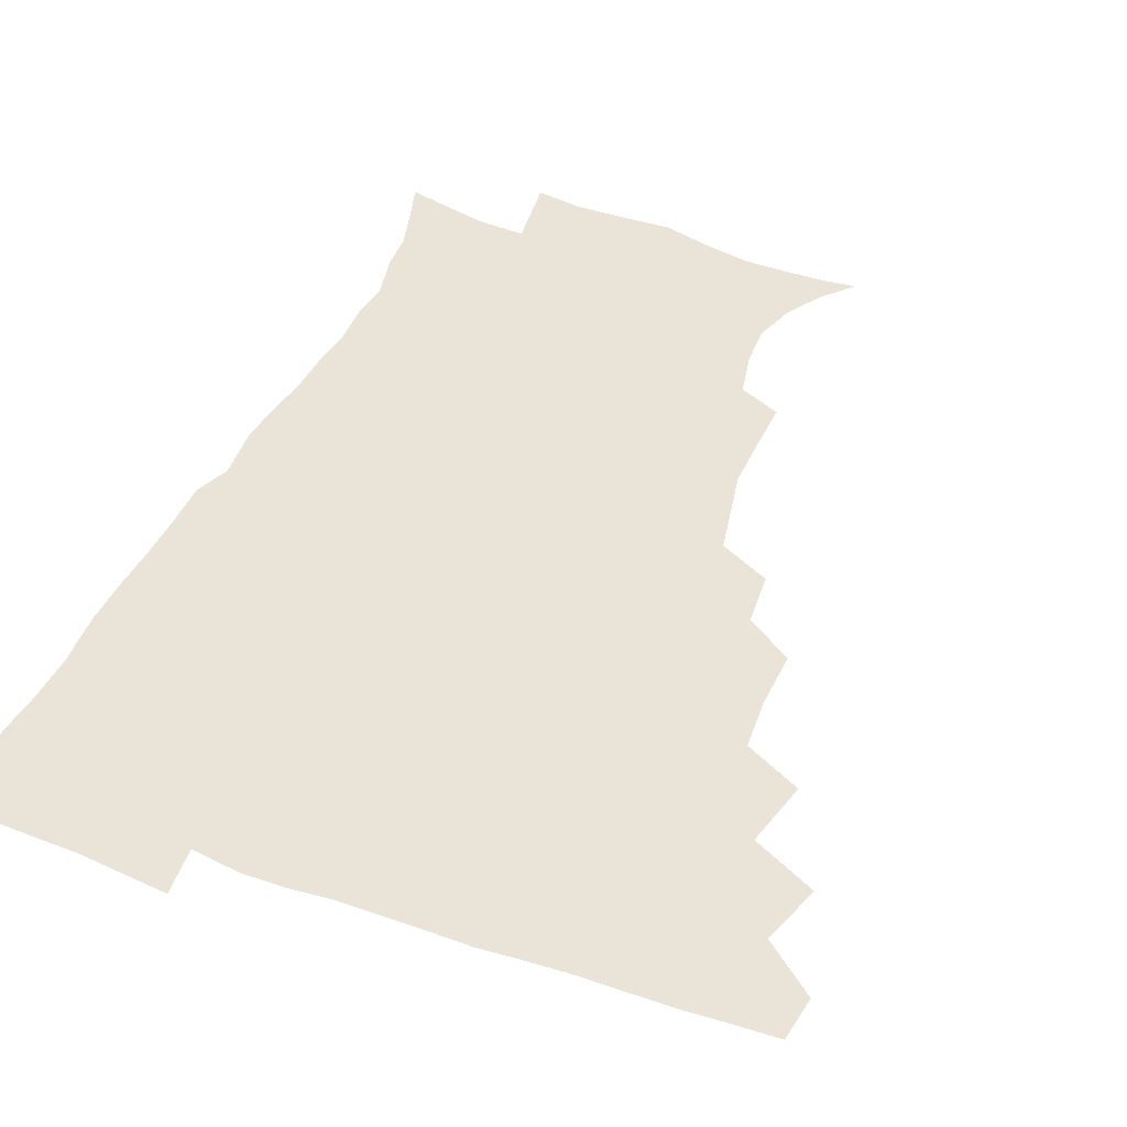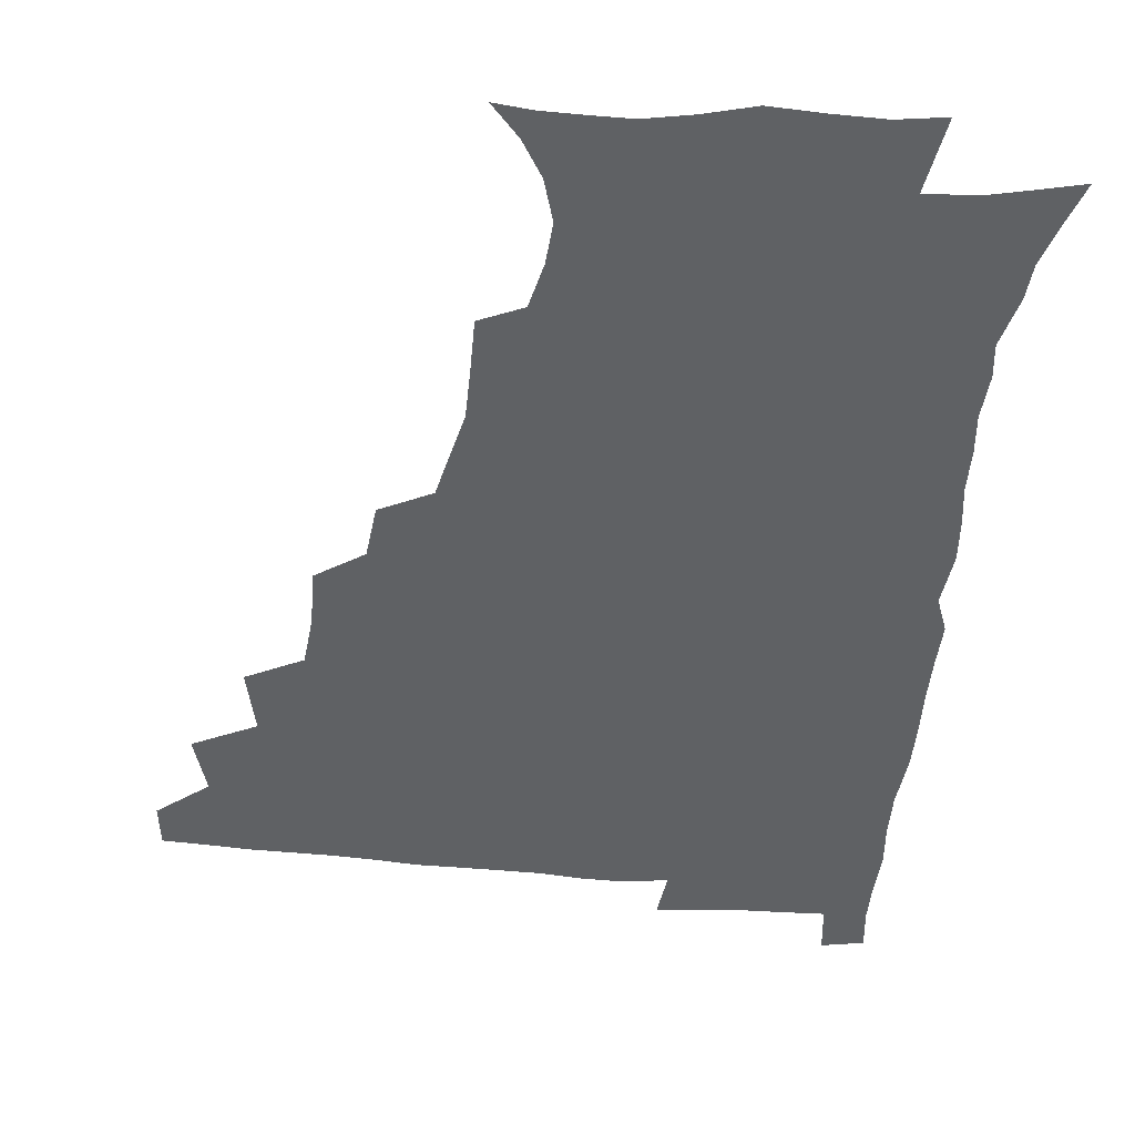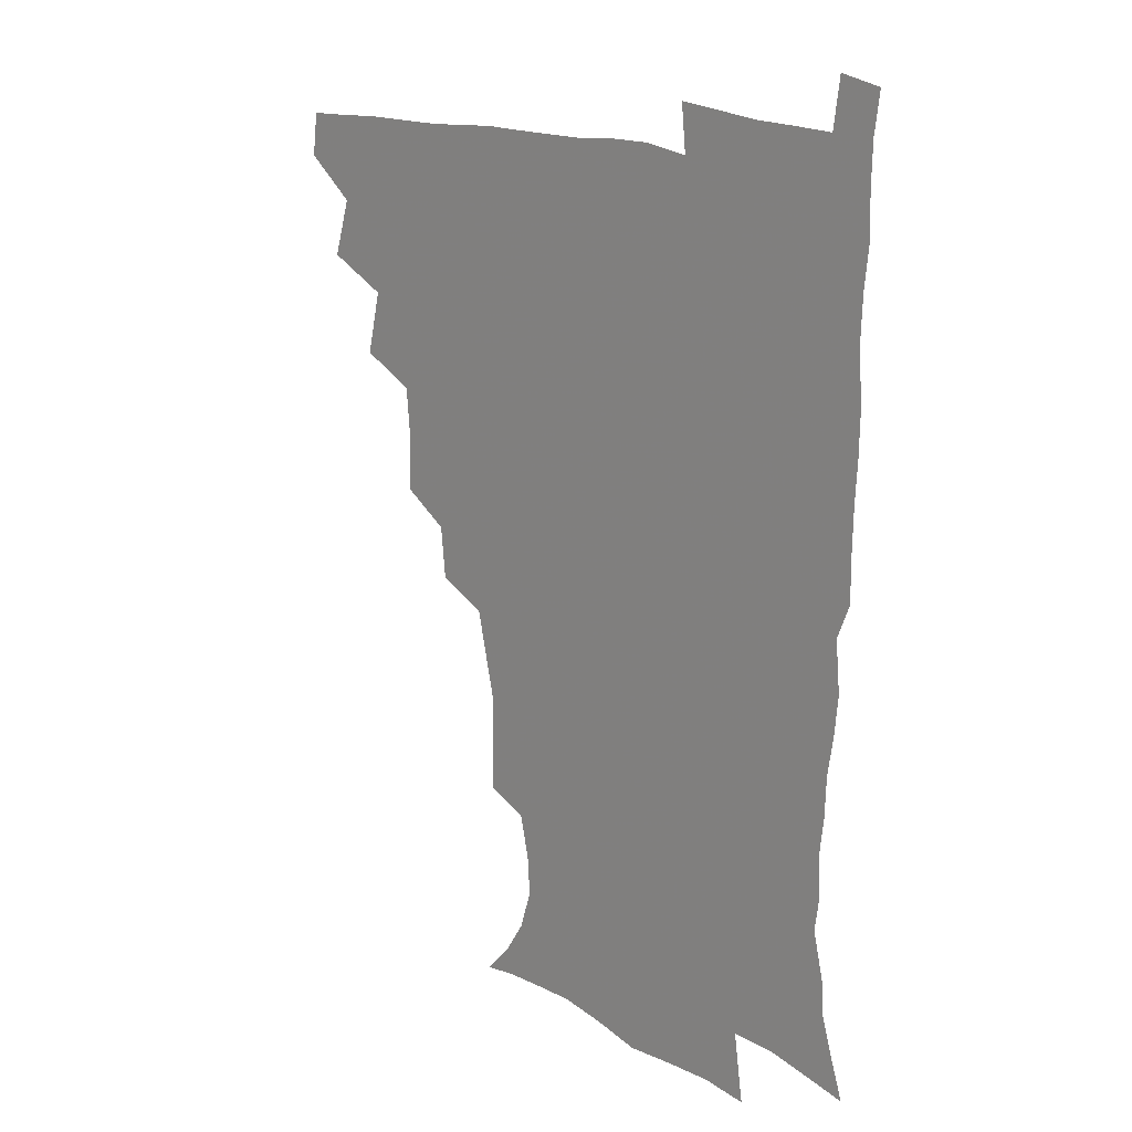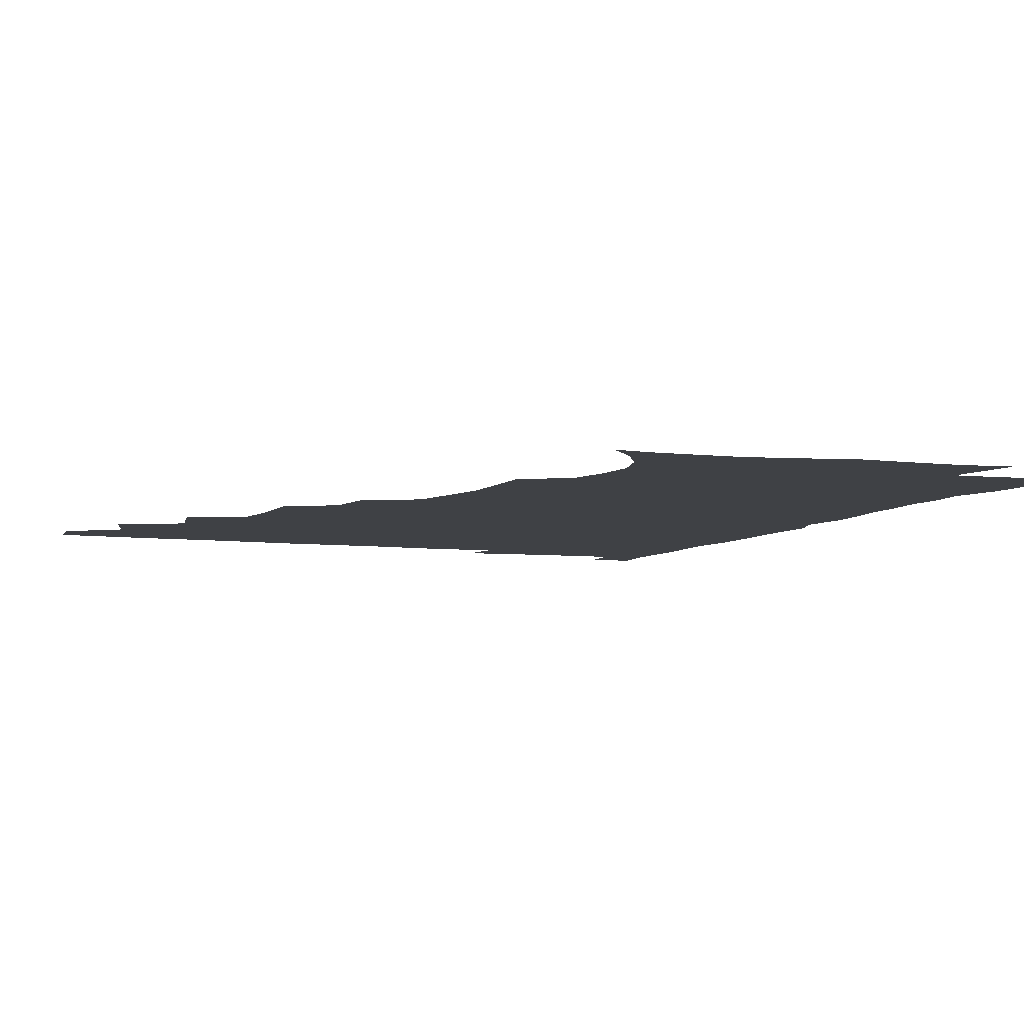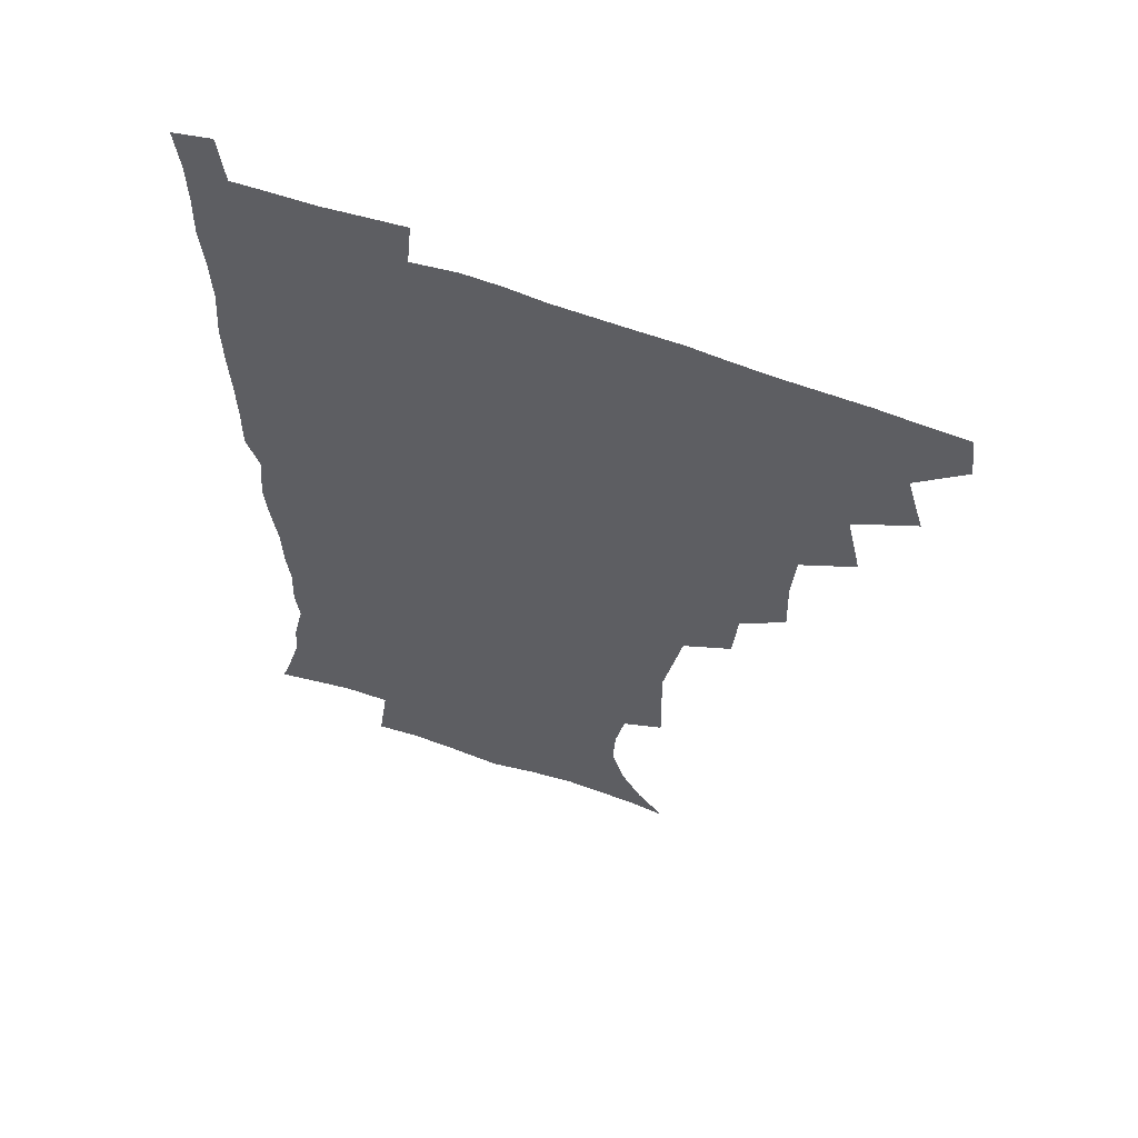
<metadata>
{"format":"obj","ext":"obj","renderer":"f3d","projection":"perspective","resolution":1024,"background":"white","views":[{"elev":43.5,"azim":-157.3,"up":"+Z"},{"elev":-45.7,"azim":-6.3,"up":"+Z"},{"elev":18.0,"azim":43.0,"up":"+Y"},{"elev":-5.7,"azim":-22.5,"up":"+Z"},{"elev":59.2,"azim":-158.9,"up":"+Y"}]}
</metadata>
<code>
v 464.7 478.6 0
v 466.7 494.4 0
v 476 442.6 0
v 482.3 463.7 0
v 483.1 479.5 0
v 482.1 495 0
v 492.8 407.7 0
v 498.1 431.2 0
v 497.6 448.2 0
v 499.4 465.2 0
v 498.2 480.3 0
v 497.1 495.9 0
v 513.4 358.3 0
v 513.9 378.9 0
v 512.4 397.3 0
v 515.8 419.6 0
v 514.2 434.3 0
v 514.5 450.7 0
v 514.1 465.7 0
v 513.3 480.6 0
v 512.3 496 0
v 531.5 327.6 0
v 529.7 346.9 0
v 530.4 368.6 0
v 530.6 388.4 0
v 531.2 406.8 0
v 530.3 421.1 0
v 530.3 436.8 0
v 529.8 451.6 0
v 529.1 466.2 0
v 528.1 481.2 0
v 527.3 496.1 0
v 555.4 249.3 0
v 555.8 267.8 0
v 555.9 286.3 0
v 552.8 300.8 0
v 549.2 318.4 0
v 547.6 339.2 0
v 546.3 357 0
v 544.9 373 0
v 544.1 388.4 0
v 544.9 406.6 0
v 545.7 423.4 0
v 545.7 438.2 0
v 544.8 452.4 0
v 543.7 466.9 0
v 542.8 481.7 0
v 541.9 496.8 0
v 552.7 172.9 0
v 562.4 184 0
v 570 196.5 0
v 574.5 211.4 0
v 573.6 226.3 0
v 570.2 242.4 0
v 569.9 263.1 0
v 568.8 279.3 0
v 567.1 294.7 0
v 565.1 311 0
v 562.9 327.5 0
v 562 345.7 0
v 560.8 361.6 0
v 561.1 379 0
v 560.8 394.6 0
v 560.7 410.1 0
v 560.6 424.8 0
v 560.1 438.7 0
v 560.2 452.8 0
v 559 467 0
v 557.5 482.1 0
v 556.2 497.9 0
v 565.3 174.2 0
v 575.7 187.5 0
v 583 204.3 0
v 584.7 219.3 0
v 584.1 236.8 0
v 582.2 251.6 0
v 582.1 270.5 0
v 581.4 287.5 0
v 580 302.7 0
v 578.4 318.3 0
v 576.9 333.5 0
v 575.8 349.4 0
v 575.5 365.6 0
v 575 380.9 0
v 575.2 397 0
v 575.1 411.6 0
v 574.6 425.4 0
v 574.7 439.4 0
v 574.6 453.1 0
v 573.6 467.2 0
v 572.3 482.1 0
v 571 497.8 0
v 578.1 174.2 0
v 588.4 189.5 0
v 595.2 209.5 0
v 596.3 226.7 0
v 595.6 242.7 0
v 594.8 258.7 0
v 594.2 274.1 0
v 593.2 290.4 0
v 592.4 307 0
v 591.2 320.8 0
v 590.4 337.2 0
v 589.5 351.6 0
v 589.3 367.6 0
v 589 382.2 0
v 589 397.6 0
v 589 412.3 0
v 589 426.5 0
v 588.7 439.7 0
v 588.4 453.4 0
v 588.1 467.3 0
v 587.3 481.8 0
v 585.7 497.8 0
v 593.4 174 0
v 603.9 194.7 0
v 607.5 213.4 0
v 607.9 229.1 0
v 607.2 244.7 0
v 606.6 259.8 0
v 606.4 278.6 0
v 605.7 293.1 0
v 604.8 307.7 0
v 604.3 324.4 0
v 603.5 337.8 0
v 602.9 352.1 0
v 602.7 368 0
v 602.8 383.6 0
v 602.8 398.3 0
v 603.1 413 0
v 602.8 425.9 0
v 602.8 439.8 0
v 602.9 453.7 0
v 602.5 467.4 0
v 602 481.4 0
v 600.3 497.8 0
v 609.7 170.7 0
v 617.4 195.3 0
v 619.5 214.5 0
v 620.1 232.5 0
v 619.3 246.2 0
v 619 264.3 0
v 618.6 279.2 0
v 618.1 294.4 0
v 617.7 310.1 0
v 617.2 324.6 0
v 616.8 339.6 0
v 616.6 354.4 0
v 616.6 370.1 0
v 616.5 384 0
v 616.3 397.1 0
v 616.8 413.7 0
v 616.9 426.5 0
v 617.3 440.5 0
v 617 454 0
v 616.5 468 0
v 616.3 481.9 0
v 614.5 499.1 0
v 626.7 165.9 0
v 631 195 0
v 631.9 216.4 0
v 632.1 233.6 0
v 632 249.1 0
v 631.6 262.9 0
v 631.1 278.5 0
v 630.6 293.7 0
v 630.1 309.9 0
v 630.1 326 0
v 629.9 339.8 0
v 629.9 355.1 0
v 629.9 369.7 0
v 629.9 384.6 0
v 630.1 398.7 0
v 630.3 413.1 0
v 630.7 426 0
v 631.2 441.3 0
v 631.3 454.3 0
v 631.4 468 0
v 630.8 482.6 0
v 628.9 499.2 0
v 645 166.6 0
v 645.3 195.5 0
v 645 213.2 0
v 644.1 232.8 0
v 644.3 248.4 0
v 644 262.9 0
v 643.4 278.9 0
v 643.2 294.2 0
v 643 308.7 0
v 642.8 325.3 0
v 643 339.1 0
v 642.9 354.9 0
v 643.3 368.9 0
v 643.3 384.3 0
v 643.5 398.3 0
v 643.6 413 0
v 644.6 425.5 0
v 644.9 440.6 0
v 645.3 454.4 0
v 645.6 468.1 0
v 645.9 482.1 0
v 645.8 496.7 0
v 644.1 513.9 0
v 662.5 166.6 0
v 659.7 193.8 0
v 658 213.6 0
v 658.1 227.4 0
v 656.2 247.7 0
v 656 263.6 0
v 655.6 279.1 0
v 655.5 294.8 0
v 655.9 307.7 0
v 655.5 324.3 0
v 656.1 338 0
v 656.9 351.6 0
v 656.6 367.8 0
v 656.6 383.1 0
v 657.1 397.1 0
v 657.4 411.5 0
v 658.2 425.4 0
v 658.5 440.9 0
v 659.2 454.2 0
v 659.8 467.9 0
v 660.4 481.9 0
v 660.4 496.3 0
v 659.1 512.4 0
v 678.7 164 0
v 675 190.1 0
v 671.9 210.3 0
v 670.4 227.6 0
v 668.6 245.6 0
v 667.8 262.4 0
v 667.4 278.9 0
v 667.6 293.4 0
v 668.1 307.3 0
v 668.1 322.7 0
v 669.5 335.4 0
v 669.8 350.7 0
v 670.1 365.6 0
v 670 381.4 0
v 670.4 395.9 0
v 670.2 411.6 0
v 672 424.5 0
v 672.3 439.5 0
v 673.2 453.6 0
v 673.9 467.5 0
v 674.6 481.7 0
v 675.1 495.5 0
v 674.7 510.6 0
v 691.9 189 0
v 686 208 0
v 682.5 226.7 0
v 681.8 241.3 0
v 681.1 256.8 0
v 680.9 272.5 0
v 680.5 288.5 0
v 680.7 303.8 0
v 681.9 317.5 0
v 683.2 331.2 0
v 683.1 347.4 0
v 683.4 362.8 0
v 684.2 377.5 0
v 684.7 392.6 0
v 685.9 406.9 0
v 685.9 422.6 0
v 686.8 437.1 0
v 686.9 453 0
v 687.9 467.2 0
v 688.6 481.3 0
v 689.4 495.6 0
v 689.6 510.2 0
v 707.8 185.2 0
v 700.8 203.6 0
v 698 218.9 0
v 694.8 236.4 0
v 694.1 250.8 0
v 693.9 266.1 0
v 694.3 280.8 0
v 694.2 296.9 0
v 695.6 310.9 0
v 696.8 325.5 0
v 696.6 342.1 0
v 697 357.9 0
v 698.8 372 0
v 700.2 386.5 0
v 700.5 402.5 0
v 699.5 419.9 0
v 701.3 434.1 0
v 702.2 449.5 0
v 702.4 465.5 0
v 703.2 480.3 0
v 703.9 495.1 0
v 704.5 509.5 0
v 706.8 527.7 0
v 721.9 181.6 0
v 717.3 196 0
v 712.9 211.2 0
v 712.2 223.7 0
v 708.1 241.6 0
v 709.7 253.6 0
v 709 269.5 0
v 710.5 283.5 0
v 711.1 299.2 0
v 713.3 313.3 0
v 714.7 328.5 0
v 713 347.6 0
v 717.8 360.1 0
v 717.6 376.7 0
v 717.9 393.1 0
v 718.8 409.2 0
v 719.1 425.7 0
v 717.7 444.9 0
v 718.3 461.7 0
v 719.9 477.3 0
v 719.5 494 0
v 719.9 509.3 0
v 721.8 524.5 0
f 4 5 1
f 1 5 2
f 5 6 2
f 8 9 3
f 3 9 4
f 9 10 4
f 4 10 5
f 10 11 5
f 5 11 6
f 11 12 6
f 15 16 7
f 7 16 8
f 16 17 8
f 8 17 9
f 17 18 9
f 9 18 10
f 18 19 10
f 10 19 11
f 19 20 11
f 11 20 12
f 20 21 12
f 23 24 13
f 13 24 14
f 24 25 14
f 14 25 15
f 25 26 15
f 15 26 16
f 26 27 16
f 16 27 17
f 27 28 17
f 17 28 18
f 28 29 18
f 18 29 19
f 29 30 19
f 19 30 20
f 30 31 20
f 20 31 21
f 31 32 21
f 37 38 22
f 22 38 23
f 38 39 23
f 23 39 24
f 39 40 24
f 24 40 25
f 40 41 25
f 25 41 26
f 41 42 26
f 26 42 27
f 42 43 27
f 27 43 28
f 43 44 28
f 28 44 29
f 44 45 29
f 29 45 30
f 45 46 30
f 30 46 31
f 46 47 31
f 31 47 32
f 47 48 32
f 54 55 33
f 33 55 34
f 55 56 34
f 34 56 35
f 56 57 35
f 35 57 36
f 57 58 36
f 36 58 37
f 58 59 37
f 37 59 38
f 59 60 38
f 38 60 39
f 60 61 39
f 39 61 40
f 61 62 40
f 40 62 41
f 62 63 41
f 41 63 42
f 63 64 42
f 42 64 43
f 64 65 43
f 43 65 44
f 65 66 44
f 44 66 45
f 66 67 45
f 45 67 46
f 67 68 46
f 46 68 47
f 68 69 47
f 47 69 48
f 69 70 48
f 49 71 50
f 71 72 50
f 50 72 51
f 72 73 51
f 51 73 52
f 73 74 52
f 52 74 53
f 74 75 53
f 53 75 54
f 75 76 54
f 54 76 55
f 76 77 55
f 55 77 56
f 77 78 56
f 56 78 57
f 78 79 57
f 57 79 58
f 79 80 58
f 58 80 59
f 80 81 59
f 59 81 60
f 81 82 60
f 60 82 61
f 82 83 61
f 61 83 62
f 83 84 62
f 62 84 63
f 84 85 63
f 63 85 64
f 85 86 64
f 64 86 65
f 86 87 65
f 65 87 66
f 87 88 66
f 66 88 67
f 88 89 67
f 67 89 68
f 89 90 68
f 68 90 69
f 90 91 69
f 69 91 70
f 91 92 70
f 71 93 72
f 93 94 72
f 72 94 73
f 94 95 73
f 73 95 74
f 95 96 74
f 74 96 75
f 96 97 75
f 75 97 76
f 97 98 76
f 76 98 77
f 98 99 77
f 77 99 78
f 99 100 78
f 78 100 79
f 100 101 79
f 79 101 80
f 101 102 80
f 80 102 81
f 102 103 81
f 81 103 82
f 103 104 82
f 82 104 83
f 104 105 83
f 83 105 84
f 105 106 84
f 84 106 85
f 106 107 85
f 85 107 86
f 107 108 86
f 86 108 87
f 108 109 87
f 87 109 88
f 109 110 88
f 88 110 89
f 110 111 89
f 89 111 90
f 111 112 90
f 90 112 91
f 112 113 91
f 91 113 92
f 113 114 92
f 93 115 94
f 115 116 94
f 94 116 95
f 116 117 95
f 95 117 96
f 117 118 96
f 96 118 97
f 118 119 97
f 97 119 98
f 119 120 98
f 98 120 99
f 120 121 99
f 99 121 100
f 121 122 100
f 100 122 101
f 122 123 101
f 101 123 102
f 123 124 102
f 102 124 103
f 124 125 103
f 103 125 104
f 125 126 104
f 104 126 105
f 126 127 105
f 105 127 106
f 127 128 106
f 106 128 107
f 128 129 107
f 107 129 108
f 129 130 108
f 108 130 109
f 130 131 109
f 109 131 110
f 131 132 110
f 110 132 111
f 132 133 111
f 111 133 112
f 133 134 112
f 112 134 113
f 134 135 113
f 113 135 114
f 135 136 114
f 115 137 116
f 137 138 116
f 116 138 117
f 138 139 117
f 117 139 118
f 139 140 118
f 118 140 119
f 140 141 119
f 119 141 120
f 141 142 120
f 120 142 121
f 142 143 121
f 121 143 122
f 143 144 122
f 122 144 123
f 144 145 123
f 123 145 124
f 145 146 124
f 124 146 125
f 146 147 125
f 125 147 126
f 147 148 126
f 126 148 127
f 148 149 127
f 127 149 128
f 149 150 128
f 128 150 129
f 150 151 129
f 129 151 130
f 151 152 130
f 130 152 131
f 152 153 131
f 131 153 132
f 153 154 132
f 132 154 133
f 154 155 133
f 133 155 134
f 155 156 134
f 134 156 135
f 156 157 135
f 135 157 136
f 157 158 136
f 137 159 138
f 159 160 138
f 138 160 139
f 160 161 139
f 139 161 140
f 161 162 140
f 140 162 141
f 162 163 141
f 141 163 142
f 163 164 142
f 142 164 143
f 164 165 143
f 143 165 144
f 165 166 144
f 144 166 145
f 166 167 145
f 145 167 146
f 167 168 146
f 146 168 147
f 168 169 147
f 147 169 148
f 169 170 148
f 148 170 149
f 170 171 149
f 149 171 150
f 171 172 150
f 150 172 151
f 172 173 151
f 151 173 152
f 173 174 152
f 152 174 153
f 174 175 153
f 153 175 154
f 175 176 154
f 154 176 155
f 176 177 155
f 155 177 156
f 177 178 156
f 156 178 157
f 178 179 157
f 157 179 158
f 179 180 158
f 159 181 160
f 181 182 160
f 160 182 161
f 182 183 161
f 161 183 162
f 183 184 162
f 162 184 163
f 184 185 163
f 163 185 164
f 185 186 164
f 164 186 165
f 186 187 165
f 165 187 166
f 187 188 166
f 166 188 167
f 188 189 167
f 167 189 168
f 189 190 168
f 168 190 169
f 190 191 169
f 169 191 170
f 191 192 170
f 170 192 171
f 192 193 171
f 171 193 172
f 193 194 172
f 172 194 173
f 194 195 173
f 173 195 174
f 195 196 174
f 174 196 175
f 196 197 175
f 175 197 176
f 197 198 176
f 176 198 177
f 198 199 177
f 177 199 178
f 199 200 178
f 178 200 179
f 200 201 179
f 179 201 180
f 201 202 180
f 181 204 182
f 204 205 182
f 182 205 183
f 205 206 183
f 183 206 184
f 206 207 184
f 184 207 185
f 207 208 185
f 185 208 186
f 208 209 186
f 186 209 187
f 209 210 187
f 187 210 188
f 210 211 188
f 188 211 189
f 211 212 189
f 189 212 190
f 212 213 190
f 190 213 191
f 213 214 191
f 191 214 192
f 214 215 192
f 192 215 193
f 215 216 193
f 193 216 194
f 216 217 194
f 194 217 195
f 217 218 195
f 195 218 196
f 218 219 196
f 196 219 197
f 219 220 197
f 197 220 198
f 220 221 198
f 198 221 199
f 221 222 199
f 199 222 200
f 222 223 200
f 200 223 201
f 223 224 201
f 201 224 202
f 224 225 202
f 202 225 203
f 225 226 203
f 204 227 205
f 227 228 205
f 205 228 206
f 228 229 206
f 206 229 207
f 229 230 207
f 207 230 208
f 230 231 208
f 208 231 209
f 231 232 209
f 209 232 210
f 232 233 210
f 210 233 211
f 233 234 211
f 211 234 212
f 234 235 212
f 212 235 213
f 235 236 213
f 213 236 214
f 236 237 214
f 214 237 215
f 237 238 215
f 215 238 216
f 238 239 216
f 216 239 217
f 239 240 217
f 217 240 218
f 240 241 218
f 218 241 219
f 241 242 219
f 219 242 220
f 242 243 220
f 220 243 221
f 243 244 221
f 221 244 222
f 244 245 222
f 222 245 223
f 245 246 223
f 223 246 224
f 246 247 224
f 224 247 225
f 247 248 225
f 225 248 226
f 248 249 226
f 228 250 229
f 250 251 229
f 229 251 230
f 251 252 230
f 230 252 231
f 252 253 231
f 231 253 232
f 253 254 232
f 232 254 233
f 254 255 233
f 233 255 234
f 255 256 234
f 234 256 235
f 256 257 235
f 235 257 236
f 257 258 236
f 236 258 237
f 258 259 237
f 237 259 238
f 259 260 238
f 238 260 239
f 260 261 239
f 239 261 240
f 261 262 240
f 240 262 241
f 262 263 241
f 241 263 242
f 263 264 242
f 242 264 243
f 264 265 243
f 243 265 244
f 265 266 244
f 244 266 245
f 266 267 245
f 245 267 246
f 267 268 246
f 246 268 247
f 268 269 247
f 247 269 248
f 269 270 248
f 248 270 249
f 270 271 249
f 250 272 251
f 272 273 251
f 251 273 252
f 273 274 252
f 252 274 253
f 274 275 253
f 253 275 254
f 275 276 254
f 254 276 255
f 276 277 255
f 255 277 256
f 277 278 256
f 256 278 257
f 278 279 257
f 257 279 258
f 279 280 258
f 258 280 259
f 280 281 259
f 259 281 260
f 281 282 260
f 260 282 261
f 282 283 261
f 261 283 262
f 283 284 262
f 262 284 263
f 284 285 263
f 263 285 264
f 285 286 264
f 264 286 265
f 286 287 265
f 265 287 266
f 287 288 266
f 266 288 267
f 288 289 267
f 267 289 268
f 289 290 268
f 268 290 269
f 290 291 269
f 269 291 270
f 291 292 270
f 270 292 271
f 292 293 271
f 272 295 273
f 295 296 273
f 273 296 274
f 296 297 274
f 274 297 275
f 297 298 275
f 275 298 276
f 298 299 276
f 276 299 277
f 299 300 277
f 277 300 278
f 300 301 278
f 278 301 279
f 301 302 279
f 279 302 280
f 302 303 280
f 280 303 281
f 303 304 281
f 281 304 282
f 304 305 282
f 282 305 283
f 305 306 283
f 283 306 284
f 306 307 284
f 284 307 285
f 307 308 285
f 285 308 286
f 308 309 286
f 286 309 287
f 309 310 287
f 287 310 288
f 310 311 288
f 288 311 289
f 311 312 289
f 289 312 290
f 312 313 290
f 290 313 291
f 313 314 291
f 291 314 292
f 314 315 292
f 292 315 293
f 315 316 293
f 293 316 294
f 316 317 294

</code>
